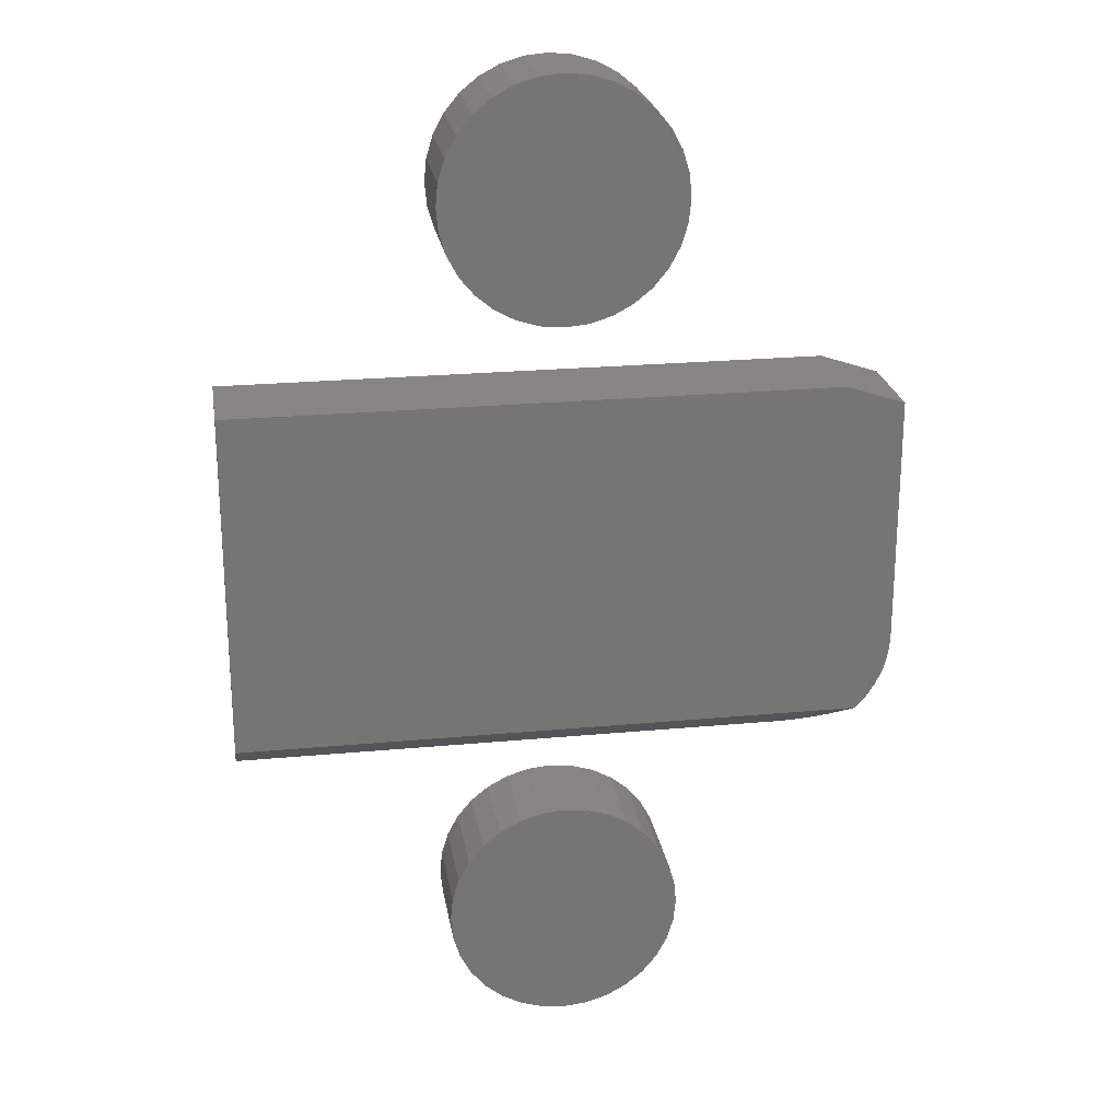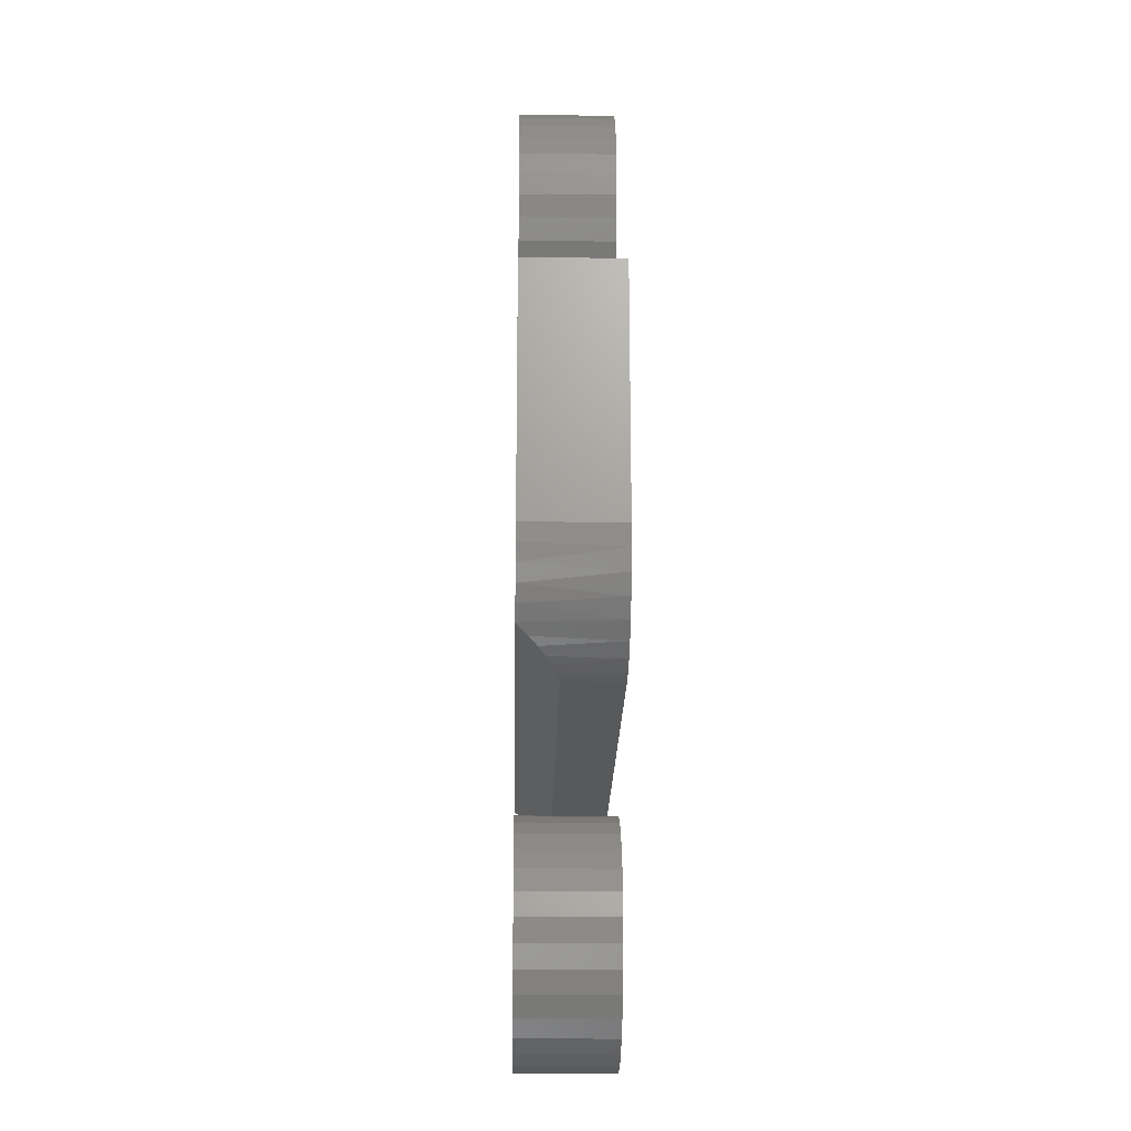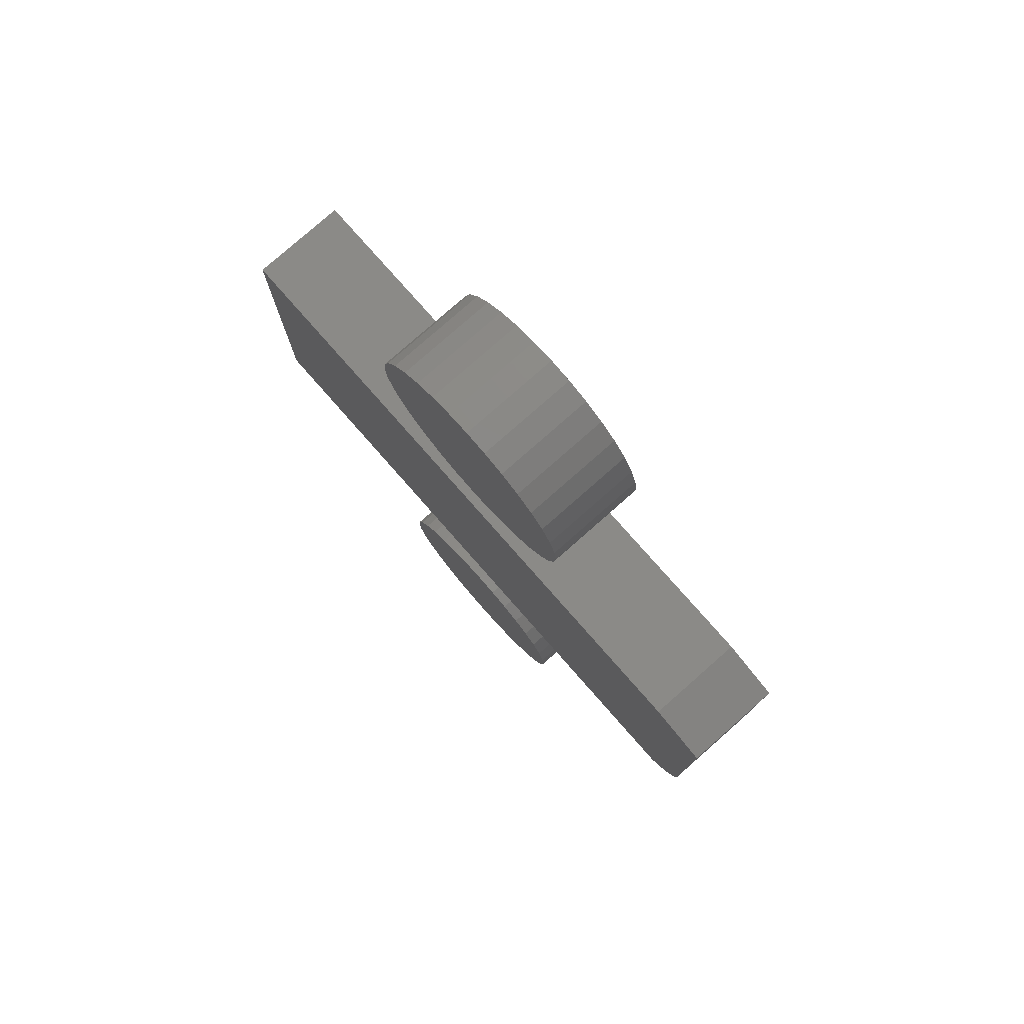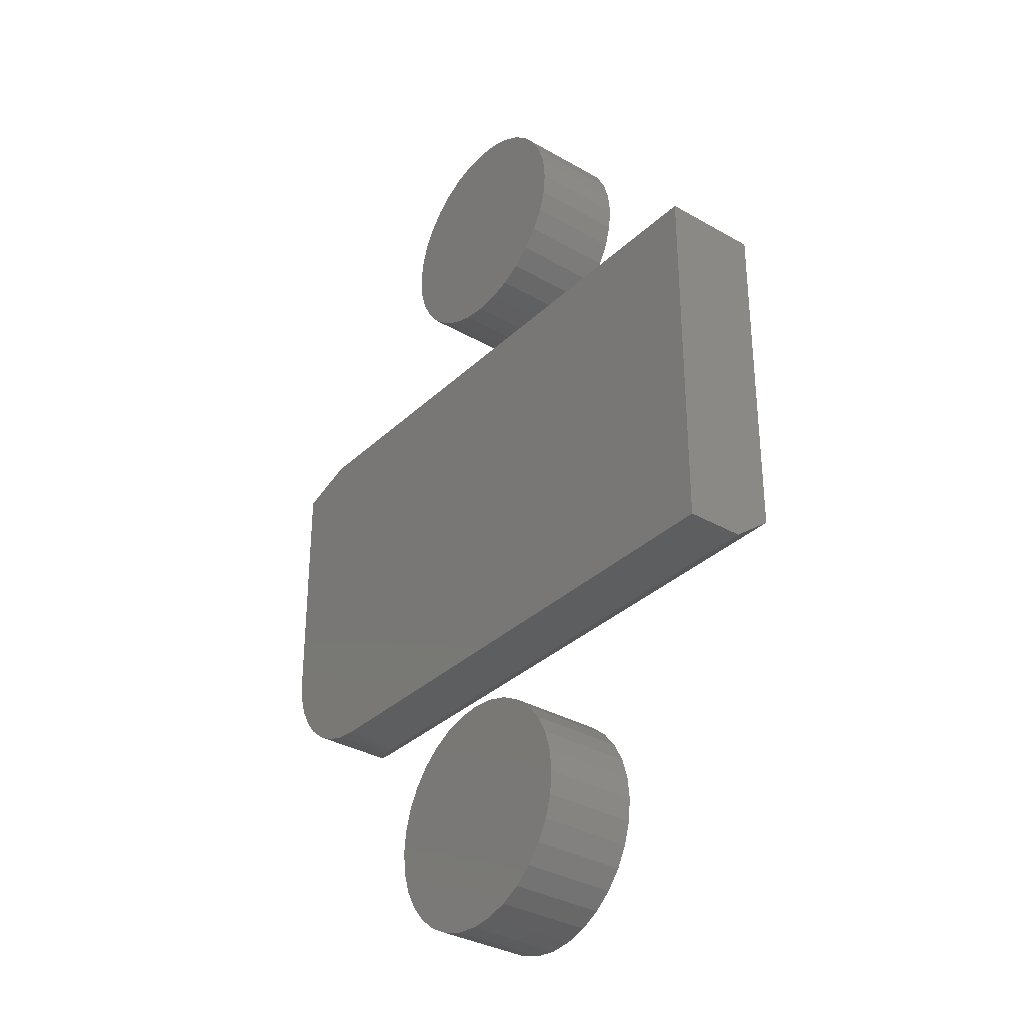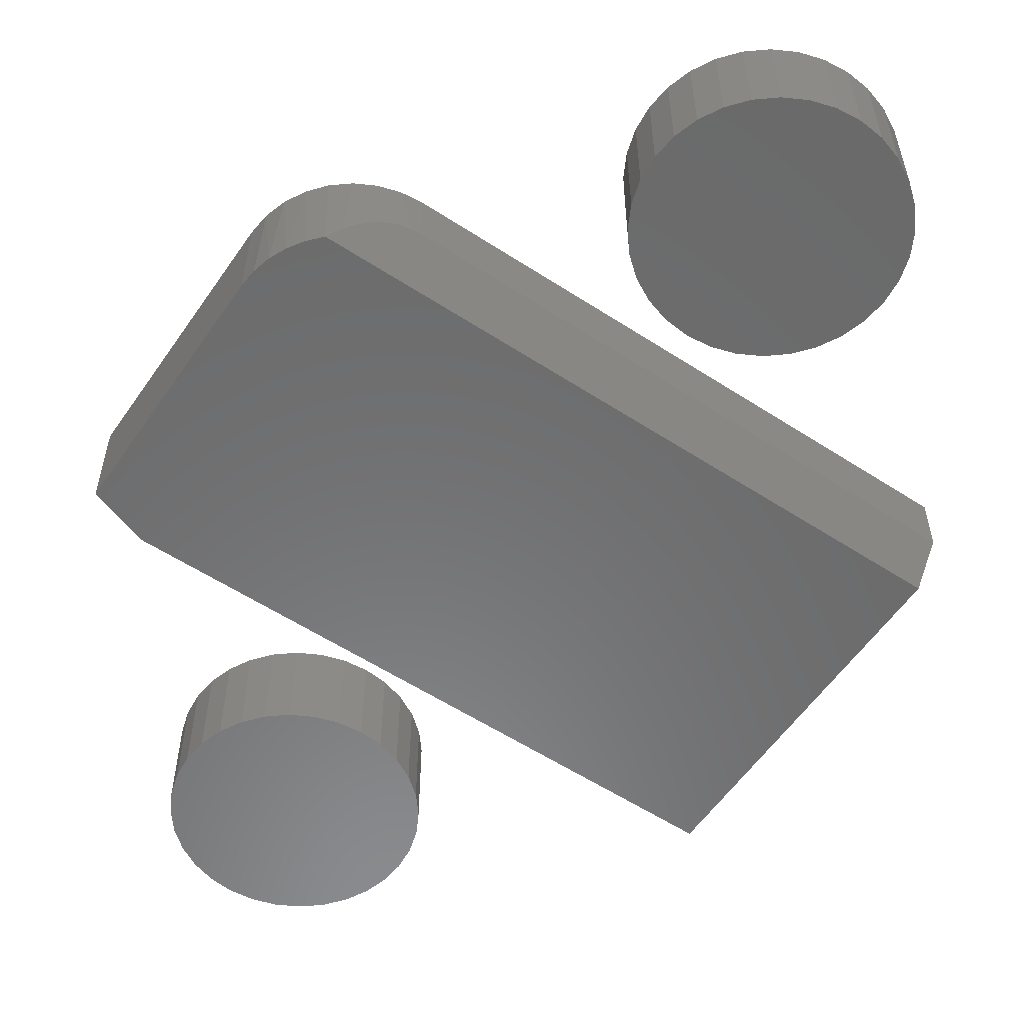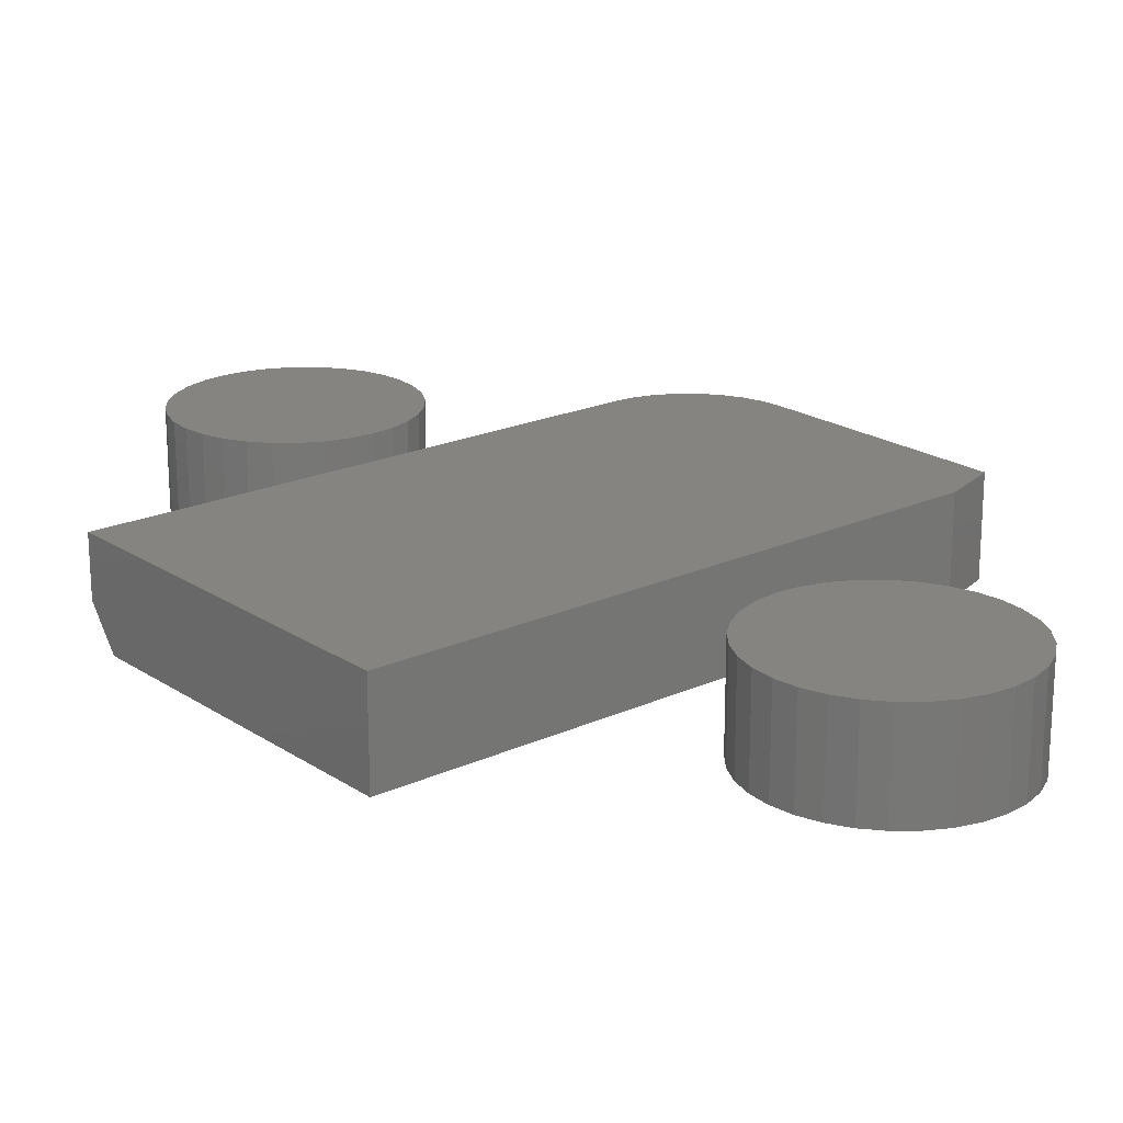
<metadata>
{"format":"stl","ext":"stl","renderer":"f3d","projection":"perspective","resolution":1024,"background":"white","views":[{"elev":23.1,"azim":170.9,"up":"+Y"},{"elev":-20.7,"azim":-91.2,"up":"+Y"},{"elev":78.7,"azim":-131.4,"up":"+Y"},{"elev":-33.4,"azim":51.8,"up":"+Y"},{"elev":-56.9,"azim":-34.2,"up":"+Z"},{"elev":20.3,"azim":140.1,"up":"+Z"}]}
</metadata>
<code>
# stl→obj: 159 verts, 306 faces
v -0.07812 -0.1512 0
v 0.4062 -0.1512 0
v -0.125 -0.1668 0
v 0.4062 -0.4297 0
v -0.09805 -0.4297 -3.469e-19
v -0.1074 -0.4193 0
v -0.1149 -0.4075 0
v -0.1205 -0.3947 0
v -0.1239 -0.3811 0
v -0.125 -0.3672 0
v -0.125 -0.1668 0.07812
v -0.125 -0.3672 0.07812
v 0.4062 -0.1512 0.07812
v -0.07812 -0.1512 0.07812
v -0.1233 -0.384 0.07812
v -0.1185 -0.4001 0.07812
v -0.1105 -0.4149 0.07812
v -0.09983 -0.428 0.07812
v -0.08681 -0.4386 0.07812
v -0.07195 -0.4466 0.07812
v -0.05583 -0.4515 0.07812
v -0.03906 -0.4531 0.07812
v 0.4062 -0.4531 0.07812
v -0.07453 -0.4455 0.02103
v -0.05591 -0.4515 0.02903
v -0.06558 -0.4489 0.02566
v -0.04586 -0.4529 0.03089
v -0.08264 -0.4413 0.01542
v -0.08982 -0.4365 0.009125
v -0.03906 -0.4531 0.03125
v 0.4062 -0.4531 0.03125
v 0.1249 -0.5058 0.07812
v 0.162 -0.5058 0.07812
v 0.1434 -0.5039 0.07812
v 0.107 -0.5112 0.07812
v 0.1798 -0.5112 0.07812
v 0.09061 -0.52 0.07812
v 0.1962 -0.52 0.07812
v 0.1962 -0.6781 0.07812
v 0.107 -0.6868 0.07812
v 0.1798 -0.6868 0.07812
v 0.1249 -0.6923 0.07812
v 0.162 -0.6923 0.07812
v 0.1434 -0.6941 0.07812
v 0.2106 -0.5318 0.07812
v 0.0762 -0.5318 0.07812
v 0.2225 -0.5462 0.07812
v 0.06438 -0.5462 0.07812
v 0.2313 -0.5626 0.07812
v 0.05559 -0.5626 0.07812
v 0.2367 -0.5805 0.07812
v 0.05018 -0.5805 0.07812
v 0.2385 -0.599 0.07812
v 0.04836 -0.599 0.07812
v 0.2367 -0.6176 0.07812
v 0.05018 -0.6176 0.07812
v 0.2313 -0.6354 0.07812
v 0.05559 -0.6354 0.07812
v 0.2225 -0.6518 0.07812
v 0.06438 -0.6518 0.07812
v 0.2106 -0.6662 0.07812
v 0.0762 -0.6662 0.07812
v 0.09061 -0.6781 0.07812
v 0.1434 -0.5039 0
v 0.162 -0.5058 0
v 0.1249 -0.5058 0
v 0.107 -0.5112 0
v 0.1798 -0.5112 0
v 0.09061 -0.52 0
v 0.1962 -0.52 0
v 0.1798 -0.6868 0
v 0.107 -0.6868 0
v 0.1962 -0.6781 0
v 0.1249 -0.6923 0
v 0.162 -0.6923 0
v 0.1434 -0.6941 0
v 0.09061 -0.6781 0
v 0.0762 -0.6662 0
v 0.2106 -0.6662 0
v 0.06438 -0.6518 0
v 0.2225 -0.6518 0
v 0.05559 -0.6354 0
v 0.2313 -0.6354 0
v 0.05018 -0.6176 0
v 0.2367 -0.6176 0
v 0.04836 -0.599 0
v 0.2385 -0.599 0
v 0.05018 -0.5805 0
v 0.2367 -0.5805 0
v 0.05559 -0.5626 0
v 0.2313 -0.5626 0
v 0.06438 -0.5462 0
v 0.2225 -0.5462 0
v 0.0762 -0.5318 0
v 0.2106 -0.5318 0
v 0.1249 0.09579 0.07812
v 0.162 0.09579 0.07812
v 0.1434 0.09762 0.07812
v 0.107 0.09038 0.07812
v 0.1798 0.09038 0.07812
v 0.09061 0.08159 0.07812
v 0.1962 0.08159 0.07812
v 0.1962 -0.07649 0.07812
v 0.107 -0.08528 0.07812
v 0.1798 -0.08528 0.07812
v 0.1249 -0.09069 0.07812
v 0.162 -0.09069 0.07812
v 0.1434 -0.09252 0.07812
v 0.2106 0.06977 0.07812
v 0.0762 0.06977 0.07812
v 0.2225 0.05537 0.07812
v 0.06438 0.05537 0.07812
v 0.2313 0.03893 0.07812
v 0.05559 0.03893 0.07812
v 0.2367 0.0211 0.07812
v 0.05018 0.0211 0.07812
v 0.2385 0.002549 0.07812
v 0.04836 0.002549 0.07812
v 0.2367 -0.016 0.07812
v 0.05018 -0.016 0.07812
v 0.2313 -0.03383 0.07812
v 0.05559 -0.03383 0.07812
v 0.2225 -0.05027 0.07812
v 0.06438 -0.05027 0.07812
v 0.2106 -0.06467 0.07812
v 0.0762 -0.06467 0.07812
v 0.09061 -0.07649 0.07812
v 0.1434 0.09762 0
v 0.162 0.09579 0
v 0.1249 0.09579 0
v 0.107 0.09038 0
v 0.1798 0.09038 0
v 0.09061 0.08159 0
v 0.1962 0.08159 0
v 0.1798 -0.08528 0
v 0.107 -0.08528 0
v 0.1962 -0.07649 0
v 0.1249 -0.09069 0
v 0.162 -0.09069 0
v 0.1434 -0.09252 0
v 0.09061 -0.07649 0
v 0.0762 -0.06467 0
v 0.2106 -0.06467 0
v 0.06438 -0.05027 0
v 0.2225 -0.05027 0
v 0.05559 -0.03383 0
v 0.2313 -0.03383 0
v 0.05018 -0.016 0
v 0.2367 -0.016 0
v 0.04836 0.002549 0
v 0.2385 0.002549 0
v 0.05018 0.0211 0
v 0.2367 0.0211 0
v 0.05559 0.03893 0
v 0.2313 0.03893 0
v 0.06438 0.05537 0
v 0.2225 0.05537 0
v 0.0762 0.06977 0
v 0.2106 0.06977 0
f 1 2 3
f 4 5 6
f 4 6 7
f 4 7 8
f 4 8 9
f 4 9 10
f 4 10 3
f 4 3 2
f 11 3 12
f 12 3 10
f 11 13 14
f 12 15 16
f 12 16 17
f 12 17 18
f 12 18 19
f 12 19 20
f 12 20 21
f 12 21 22
f 12 22 23
f 12 23 13
f 12 13 11
f 24 25 26
f 27 25 24
f 27 24 28
f 27 28 29
f 27 29 5
f 27 5 30
f 30 5 31
f 31 5 4
f 22 30 23
f 23 30 31
f 5 18 6
f 5 29 18
f 22 27 30
f 22 21 27
f 27 21 25
f 25 21 20
f 26 25 20
f 26 20 24
f 24 20 19
f 28 24 19
f 28 19 29
f 29 19 18
f 18 17 6
f 7 6 17
f 17 16 7
f 7 16 8
f 8 16 15
f 12 10 15
f 15 10 9
f 15 9 8
f 13 2 14
f 14 2 1
f 14 1 11
f 11 1 3
f 2 13 4
f 4 13 23
f 4 23 31
f 32 33 34
f 33 32 35
f 33 35 36
f 36 35 37
f 36 37 38
f 39 40 41
f 41 40 42
f 41 42 43
f 43 42 44
f 38 37 45
f 45 37 46
f 45 46 47
f 47 46 48
f 47 48 49
f 49 48 50
f 49 50 51
f 51 50 52
f 51 52 53
f 53 52 54
f 53 54 55
f 55 54 56
f 55 56 57
f 57 56 58
f 57 58 59
f 59 58 60
f 59 60 61
f 61 60 62
f 61 62 39
f 39 62 63
f 39 63 40
f 64 65 66
f 67 66 65
f 68 67 65
f 69 67 68
f 70 69 68
f 71 72 73
f 74 72 71
f 75 74 71
f 76 74 75
f 72 77 73
f 73 77 78
f 73 78 79
f 79 78 80
f 79 80 81
f 81 80 82
f 81 82 83
f 83 82 84
f 83 84 85
f 85 84 86
f 85 86 87
f 87 86 88
f 87 88 89
f 89 88 90
f 89 90 91
f 91 90 92
f 91 92 93
f 93 92 94
f 93 94 95
f 95 94 69
f 95 69 70
f 87 53 85
f 85 53 55
f 85 55 83
f 83 55 57
f 83 57 81
f 81 57 59
f 81 59 79
f 79 59 61
f 79 61 73
f 73 61 39
f 73 39 71
f 71 39 41
f 71 41 75
f 75 41 43
f 75 43 76
f 76 43 44
f 76 44 74
f 74 44 42
f 74 42 72
f 72 42 40
f 72 40 77
f 77 40 63
f 77 63 78
f 78 63 62
f 78 62 80
f 80 62 60
f 80 60 82
f 82 60 58
f 82 58 84
f 84 58 56
f 84 56 86
f 86 56 54
f 86 54 88
f 88 54 52
f 88 52 90
f 90 52 50
f 90 50 92
f 92 50 48
f 92 48 94
f 94 48 46
f 94 46 69
f 69 46 37
f 69 37 67
f 67 37 35
f 67 35 66
f 66 35 32
f 66 32 64
f 64 32 34
f 64 34 65
f 65 34 33
f 65 33 68
f 68 33 36
f 68 36 70
f 70 36 38
f 70 38 95
f 95 38 45
f 95 45 93
f 93 45 47
f 93 47 91
f 91 47 49
f 91 49 89
f 89 49 51
f 89 51 87
f 87 51 53
f 96 97 98
f 97 96 99
f 97 99 100
f 100 99 101
f 100 101 102
f 103 104 105
f 105 104 106
f 105 106 107
f 107 106 108
f 102 101 109
f 109 101 110
f 109 110 111
f 111 110 112
f 111 112 113
f 113 112 114
f 113 114 115
f 115 114 116
f 115 116 117
f 117 116 118
f 117 118 119
f 119 118 120
f 119 120 121
f 121 120 122
f 121 122 123
f 123 122 124
f 123 124 125
f 125 124 126
f 125 126 103
f 103 126 127
f 103 127 104
f 128 129 130
f 131 130 129
f 132 131 129
f 133 131 132
f 134 133 132
f 135 136 137
f 138 136 135
f 139 138 135
f 140 138 139
f 136 141 137
f 137 141 142
f 137 142 143
f 143 142 144
f 143 144 145
f 145 144 146
f 145 146 147
f 147 146 148
f 147 148 149
f 149 148 150
f 149 150 151
f 151 150 152
f 151 152 153
f 153 152 154
f 153 154 155
f 155 154 156
f 155 156 157
f 157 156 158
f 157 158 159
f 159 158 133
f 159 133 134
f 151 117 149
f 149 117 119
f 149 119 147
f 147 119 121
f 147 121 145
f 145 121 123
f 145 123 143
f 143 123 125
f 143 125 137
f 137 125 103
f 137 103 135
f 135 103 105
f 135 105 139
f 139 105 107
f 139 107 140
f 140 107 108
f 140 108 138
f 138 108 106
f 138 106 136
f 136 106 104
f 136 104 141
f 141 104 127
f 141 127 142
f 142 127 126
f 142 126 144
f 144 126 124
f 144 124 146
f 146 124 122
f 146 122 148
f 148 122 120
f 148 120 150
f 150 120 118
f 150 118 152
f 152 118 116
f 152 116 154
f 154 116 114
f 154 114 156
f 156 114 112
f 156 112 158
f 158 112 110
f 158 110 133
f 133 110 101
f 133 101 131
f 131 101 99
f 131 99 130
f 130 99 96
f 130 96 128
f 128 96 98
f 128 98 129
f 129 98 97
f 129 97 132
f 132 97 100
f 132 100 134
f 134 100 102
f 134 102 159
f 159 102 109
f 159 109 157
f 157 109 111
f 157 111 155
f 155 111 113
f 155 113 153
f 153 113 115
f 153 115 151
f 151 115 117

</code>
